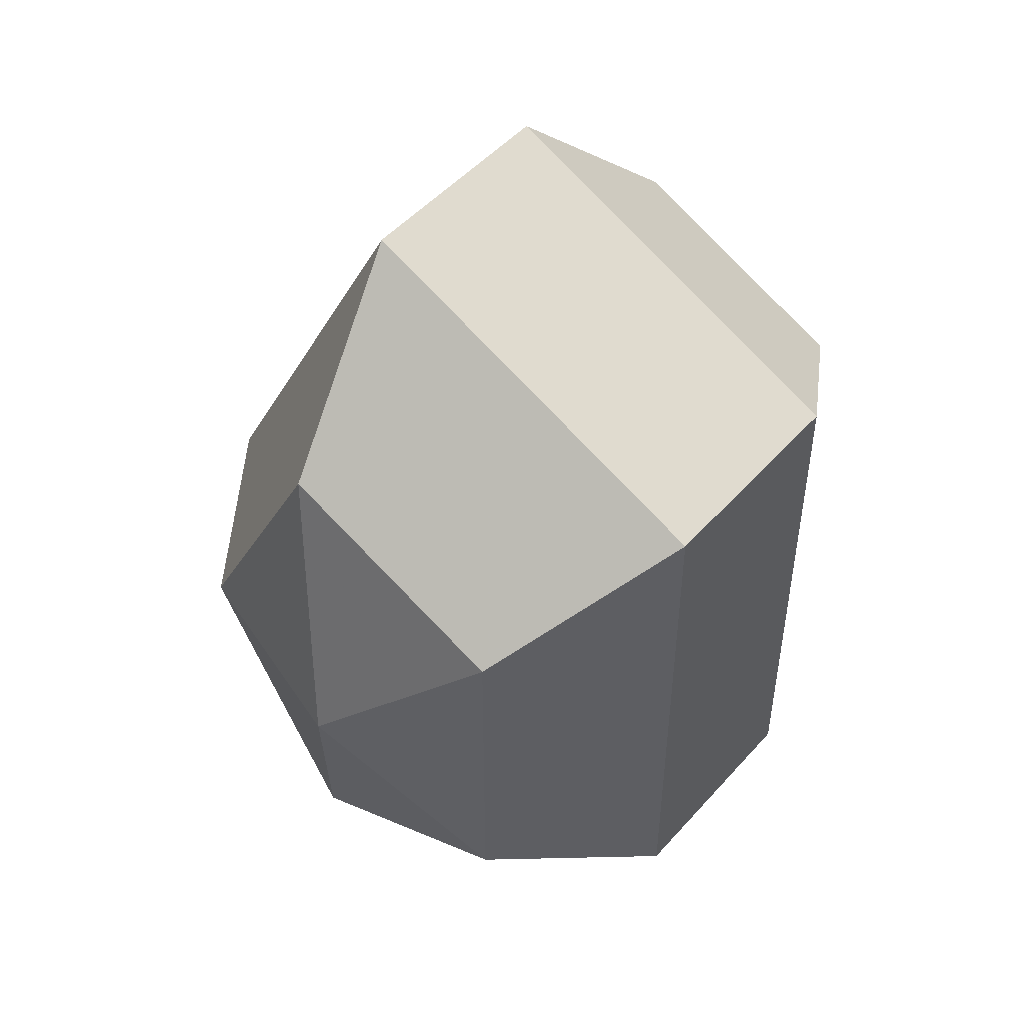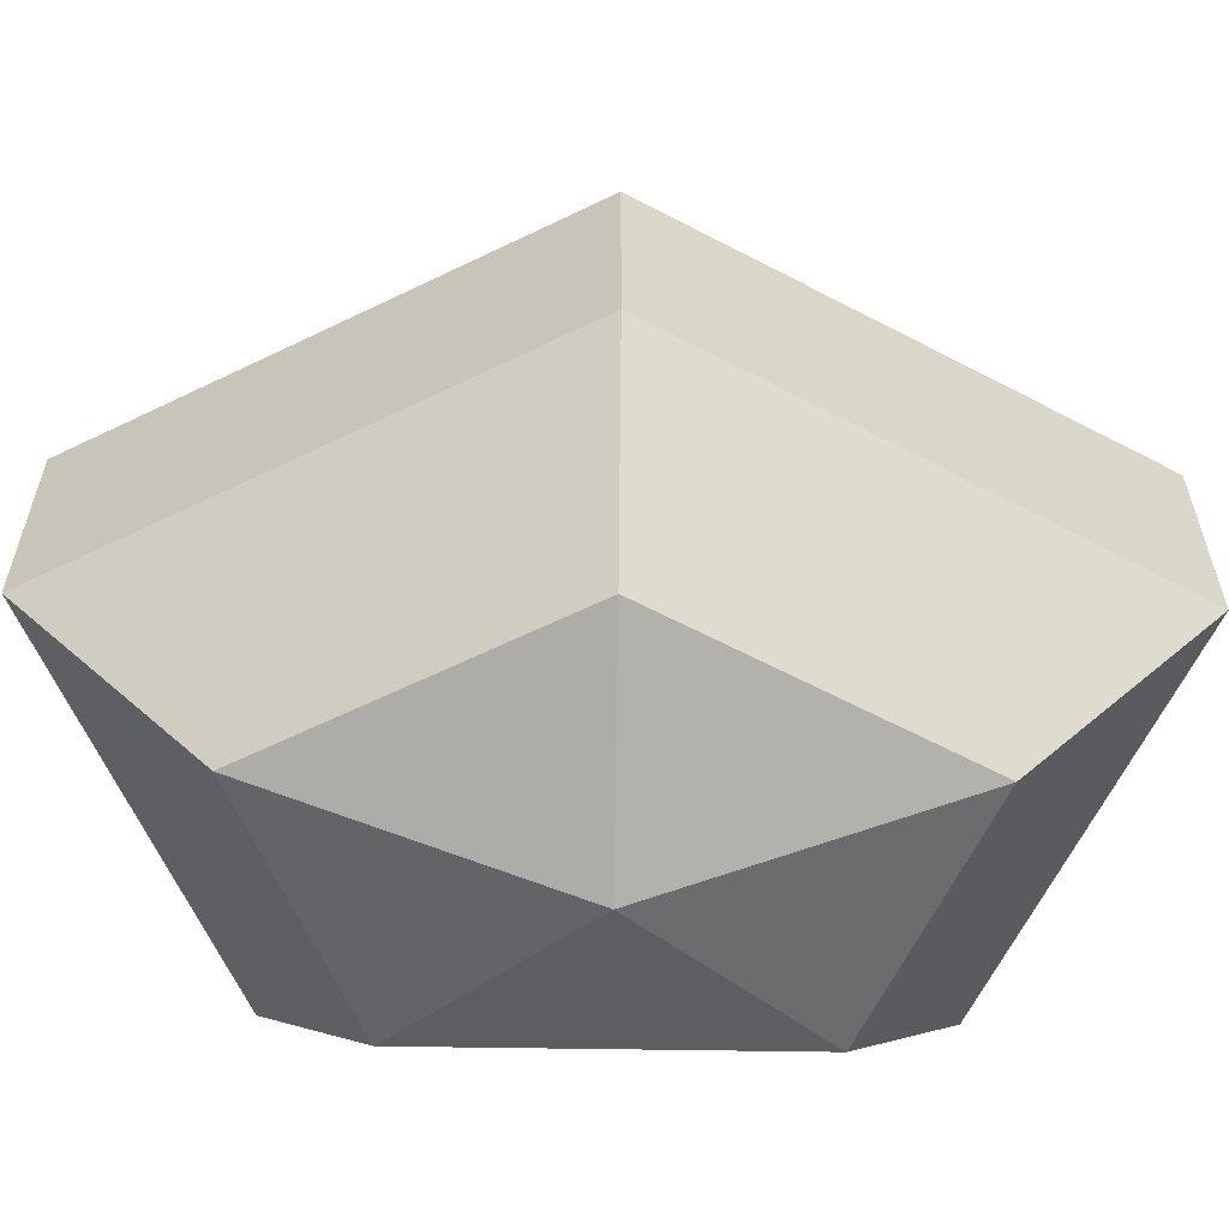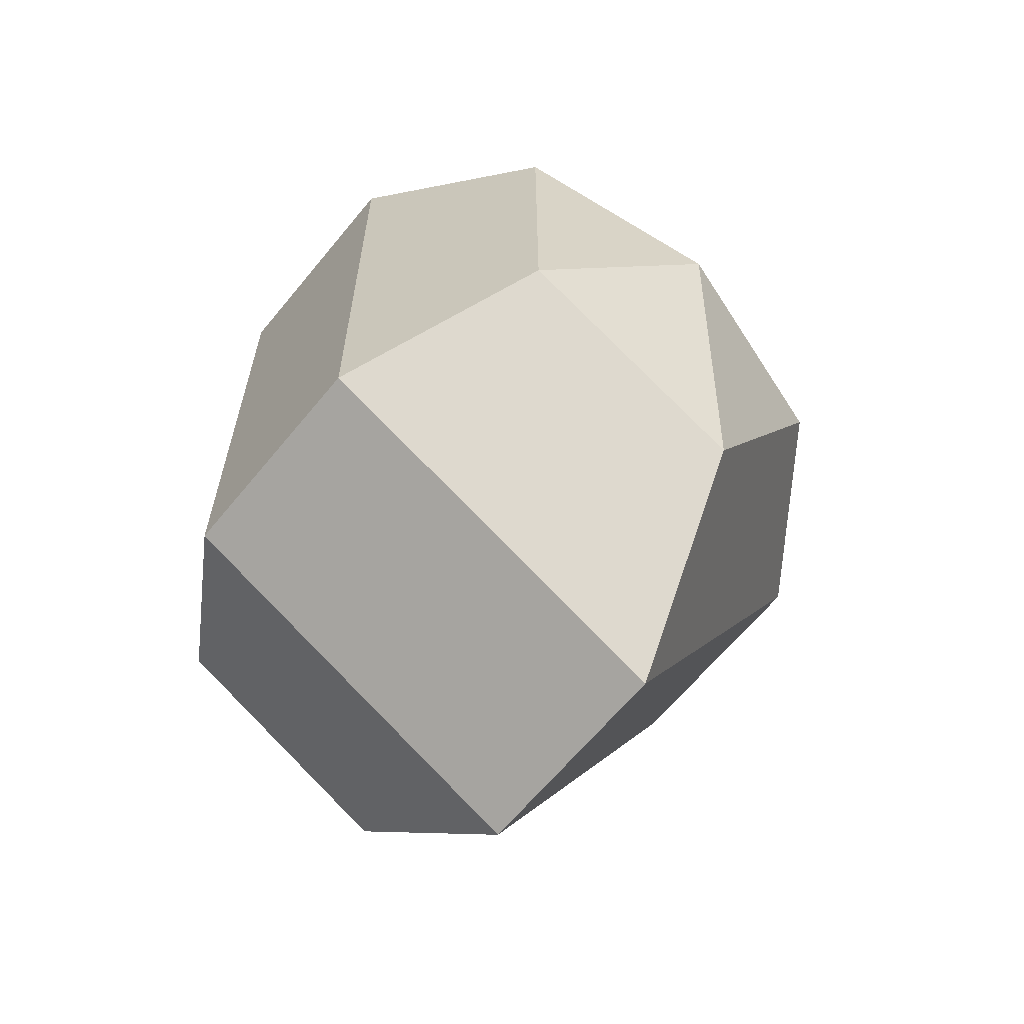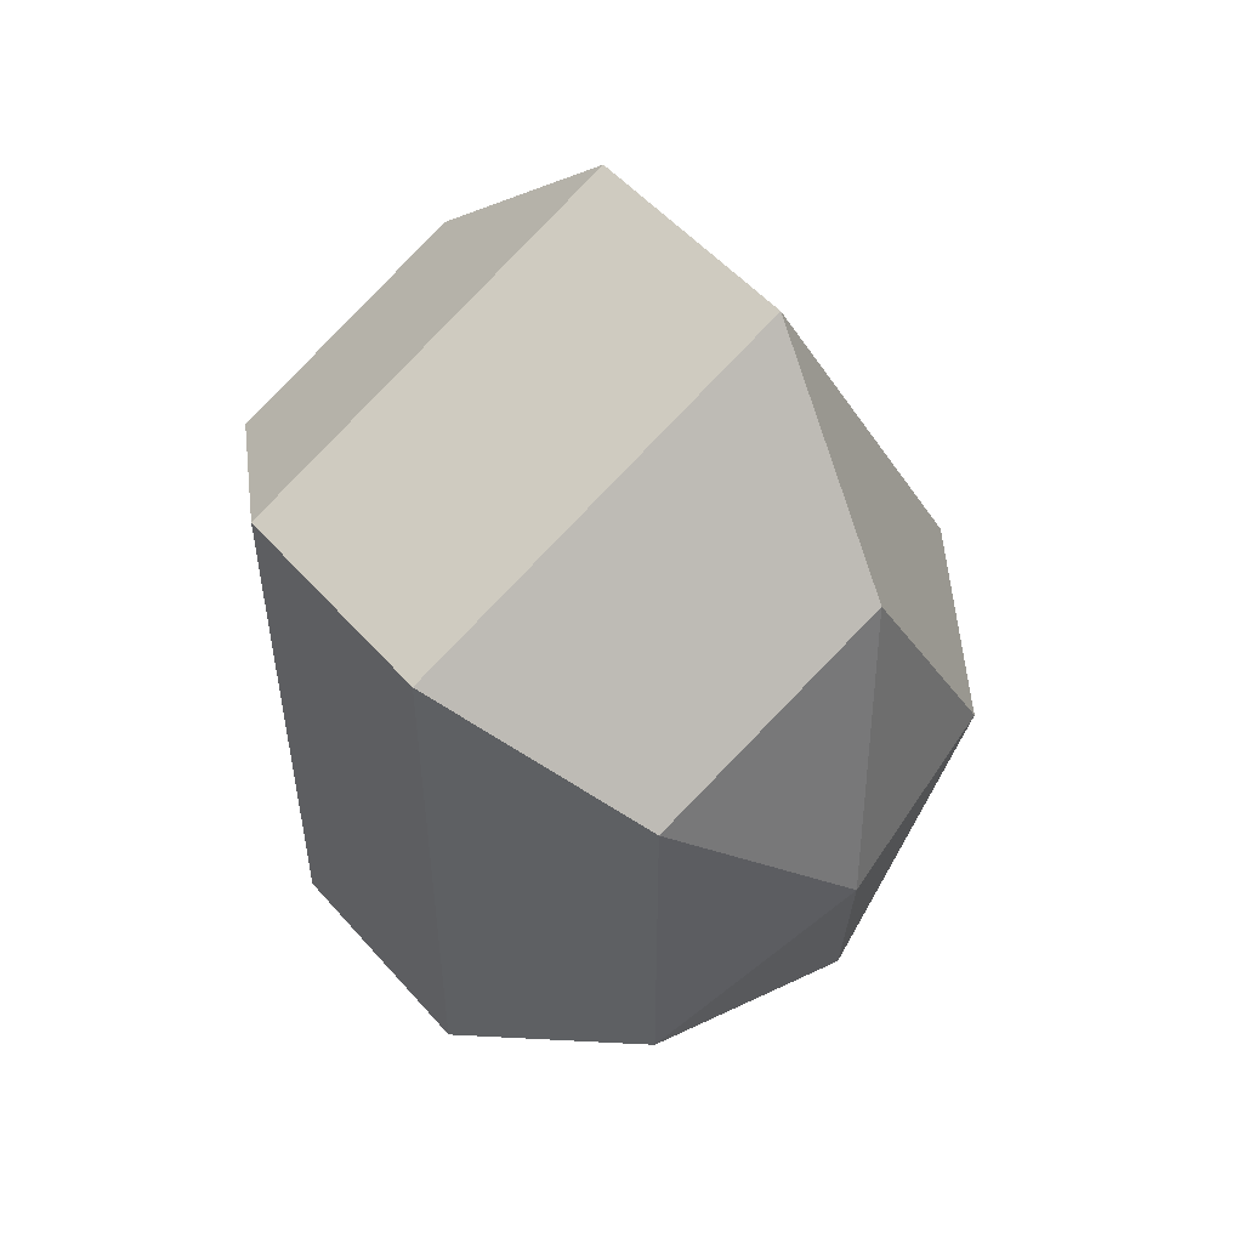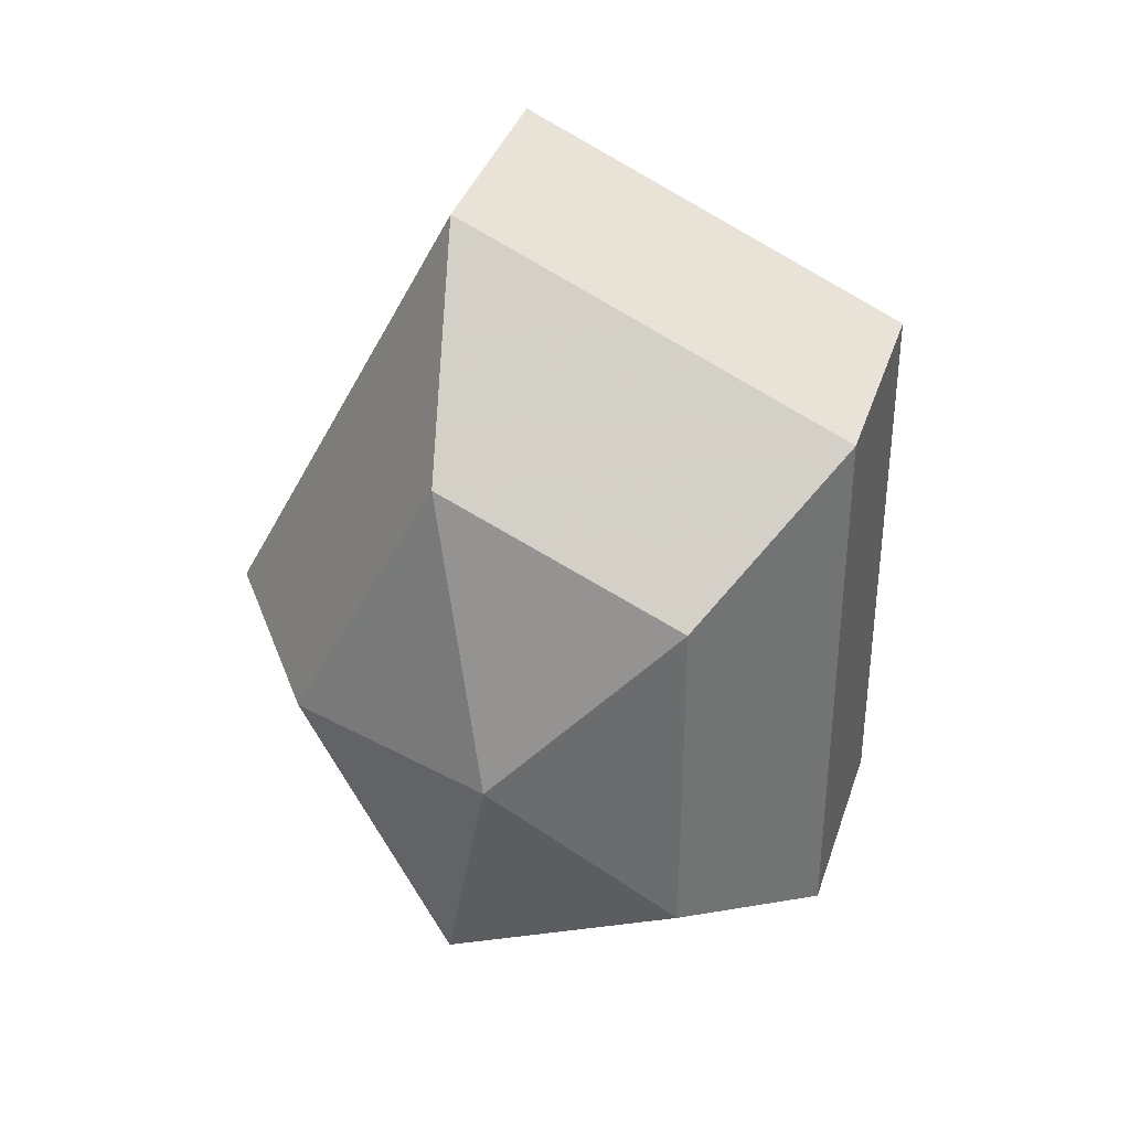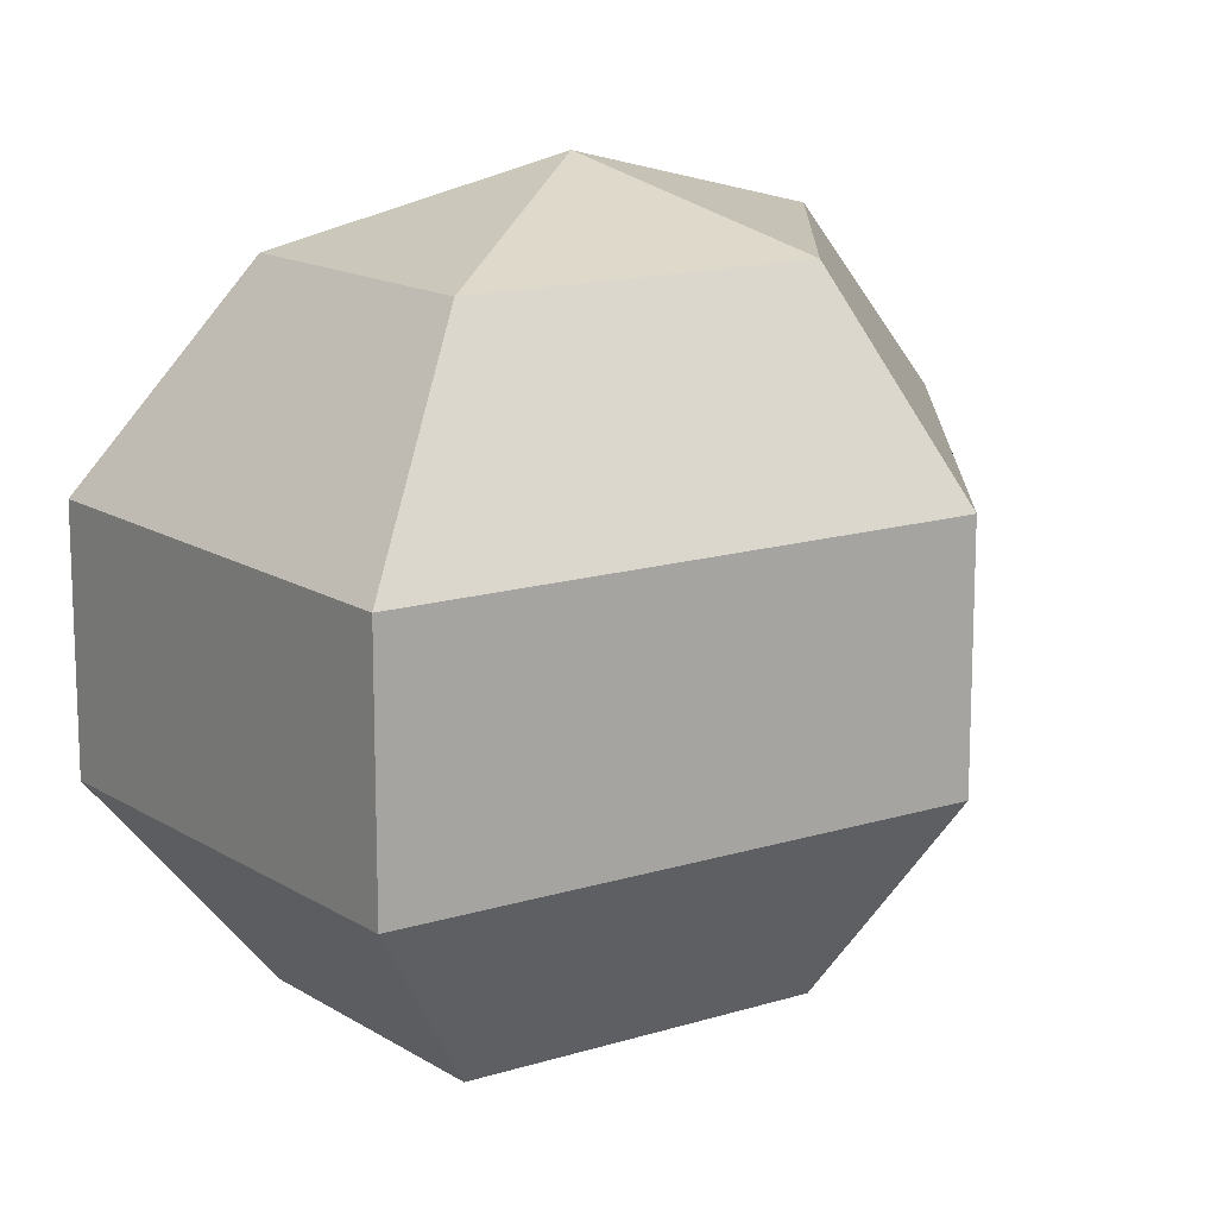
<metadata>
{"format":"obj","ext":"obj","renderer":"f3d","projection":"perspective","resolution":1024,"background":"white","views":[{"elev":49.6,"azim":39.7,"up":"+Y"},{"elev":-60.8,"azim":-90.9,"up":"+Z"},{"elev":-64.1,"azim":140.7,"up":"+Y"},{"elev":52.3,"azim":140.1,"up":"+Y"},{"elev":36.7,"azim":17.2,"up":"+Y"},{"elev":14.7,"azim":-151.4,"up":"+Z"}]}
</metadata>
<code>
v 201 59 182.5
v 201 59 182.5
v 201 59 182.5
v 201 59 182.5
v 201 59 182.5
v 201 59 182.5
v 197.2 59 183.7
v 199.8 53.91 183.7
v 204.1 55.86 183.7
v 204.1 62.14 183.7
v 199.8 64.09 183.7
v 197.2 59 183.7
v 194.8 59 187
v 199.1 50.77 187
v 206 53.91 187
v 206 64.09 187
v 199.1 67.23 187
v 194.8 59 187
v 194.8 59 191
v 199.1 50.77 191
v 206 53.91 191
v 206 64.09 191
v 199.1 67.23 191
v 194.8 59 191
v 197.2 59 194.3
v 199.8 53.91 194.3
v 204.1 55.86 194.3
v 204.1 62.14 194.3
v 199.8 64.09 194.3
v 197.2 59 194.3
v 201 59 195.5
v 201 59 195.5
v 201 59 195.5
v 201 59 195.5
v 201 59 195.5
v 201 59 195.5
g foo
f 8 7 1
f 9 8 2
f 10 9 3
f 11 10 4
f 12 11 5
f 14 13 7
f 15 14 8
f 16 15 9
f 17 16 10
f 18 17 11
f 20 19 13
f 21 20 14
f 22 21 15
f 23 22 16
f 24 23 17
f 26 25 19
f 27 26 20
f 28 27 21
f 29 28 22
f 30 29 23
f 32 31 25
f 33 32 26
f 34 33 27
f 35 34 28
f 36 35 29
f 2 8 1
f 3 9 2
f 4 10 3
f 5 11 4
f 6 12 5
f 8 14 7
f 9 15 8
f 10 16 9
f 11 17 10
f 12 18 11
f 14 20 13
f 15 21 14
f 16 22 15
f 17 23 16
f 18 24 17
f 20 26 19
f 21 27 20
f 22 28 21
f 23 29 22
f 24 30 23
f 26 32 25
f 27 33 26
f 28 34 27
f 29 35 28
f 30 36 29
g

</code>
